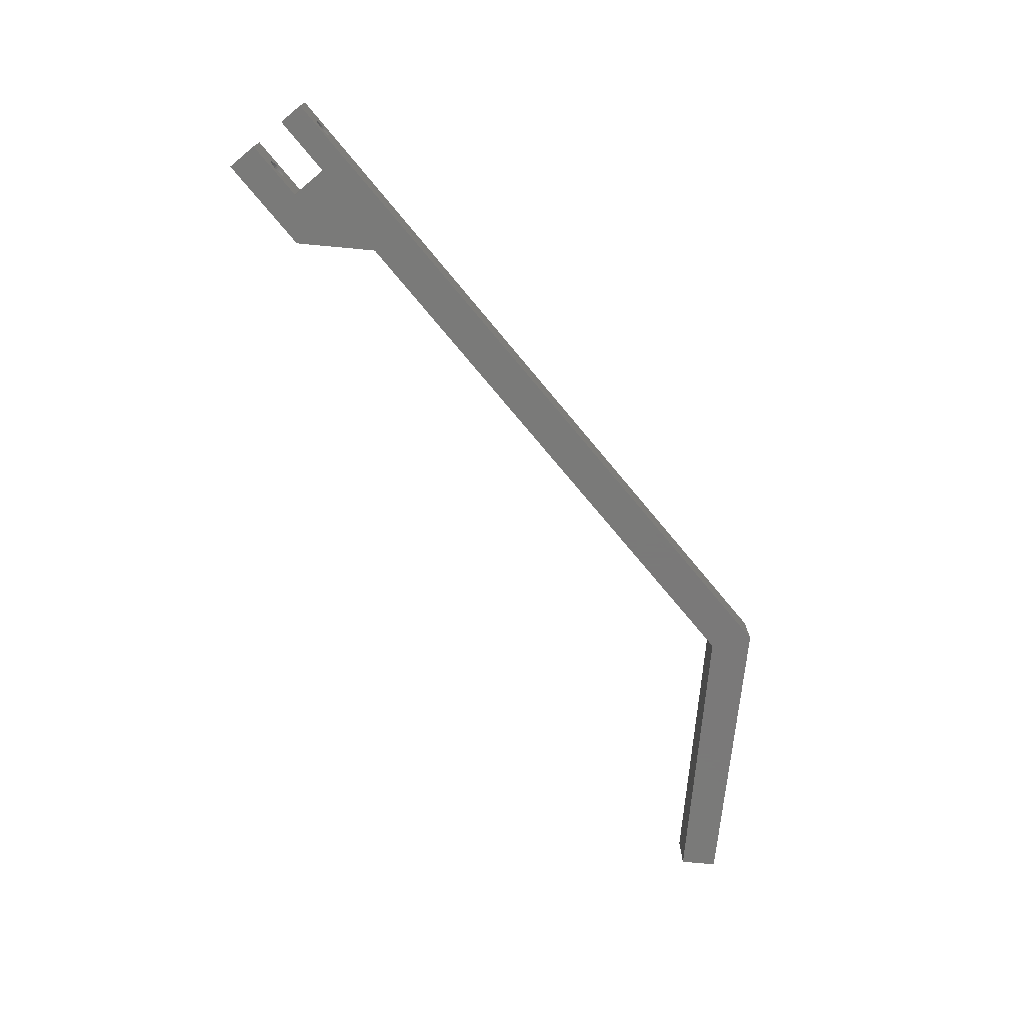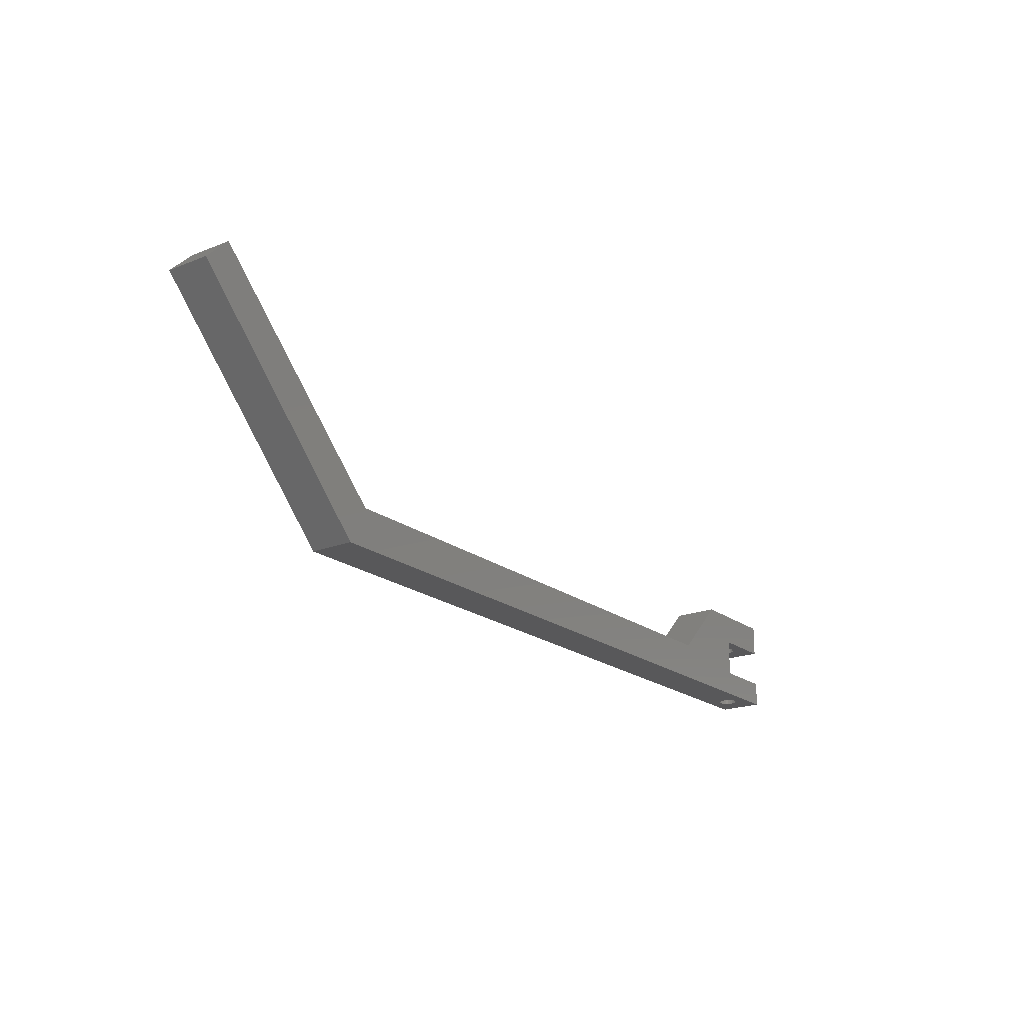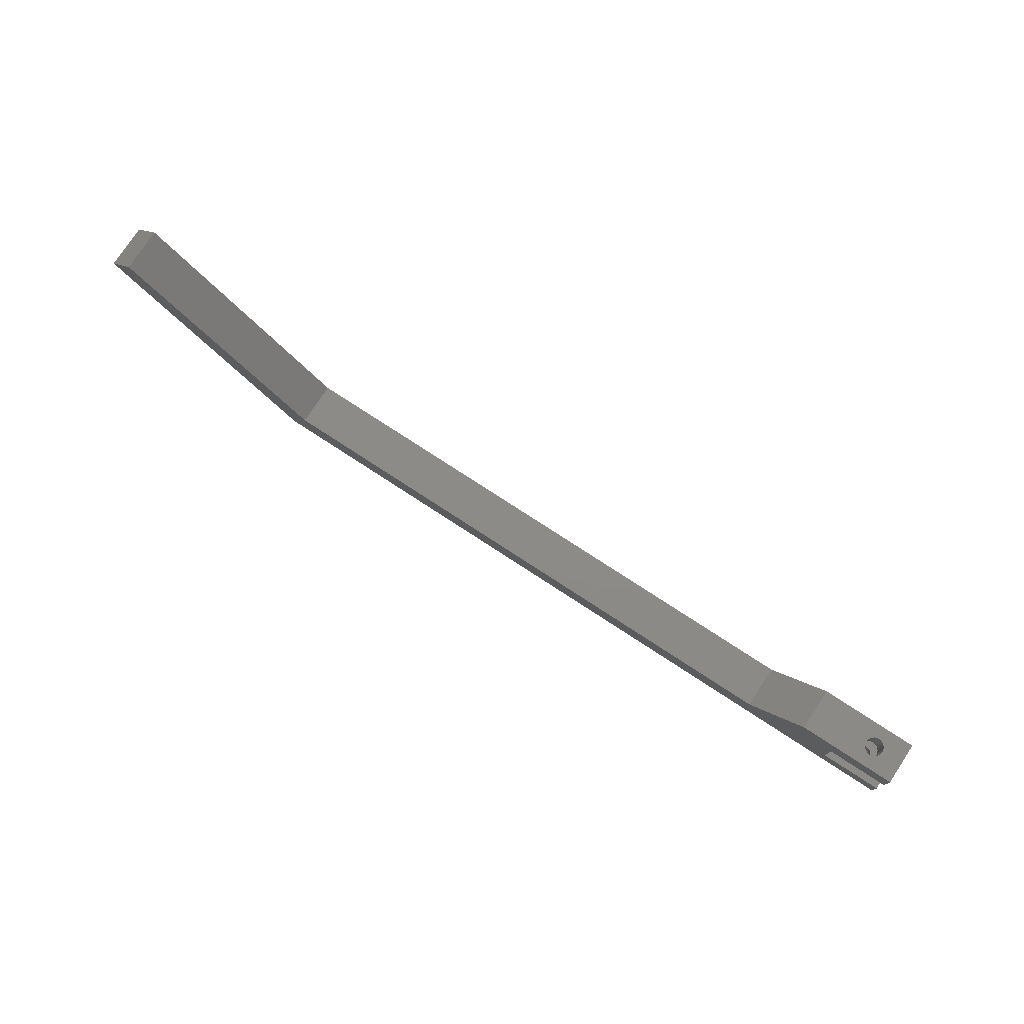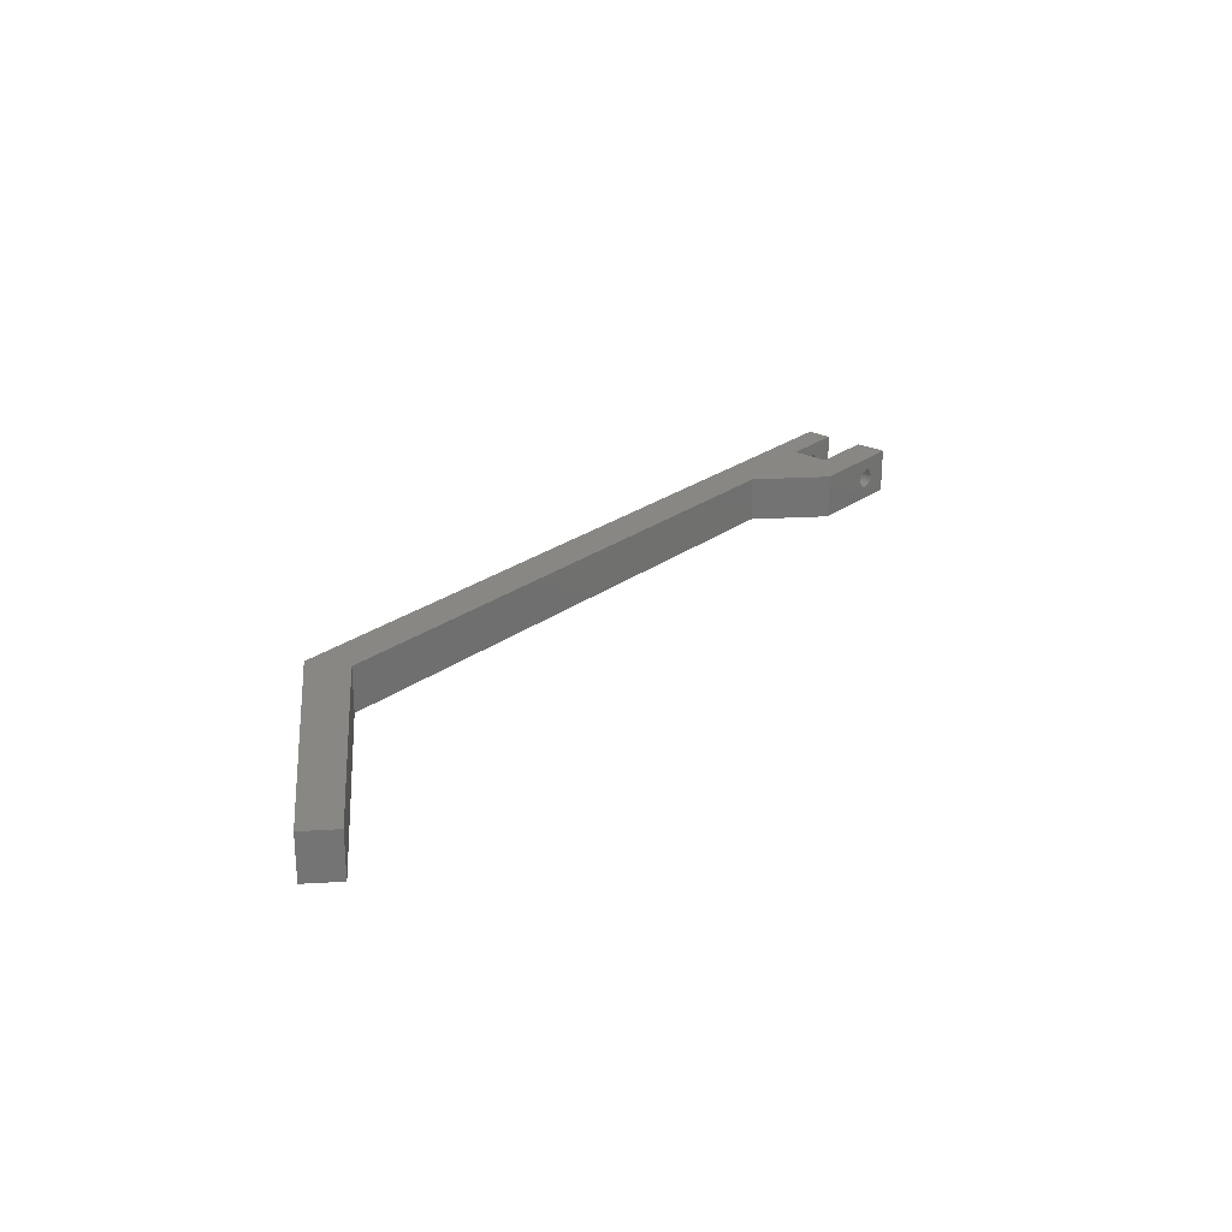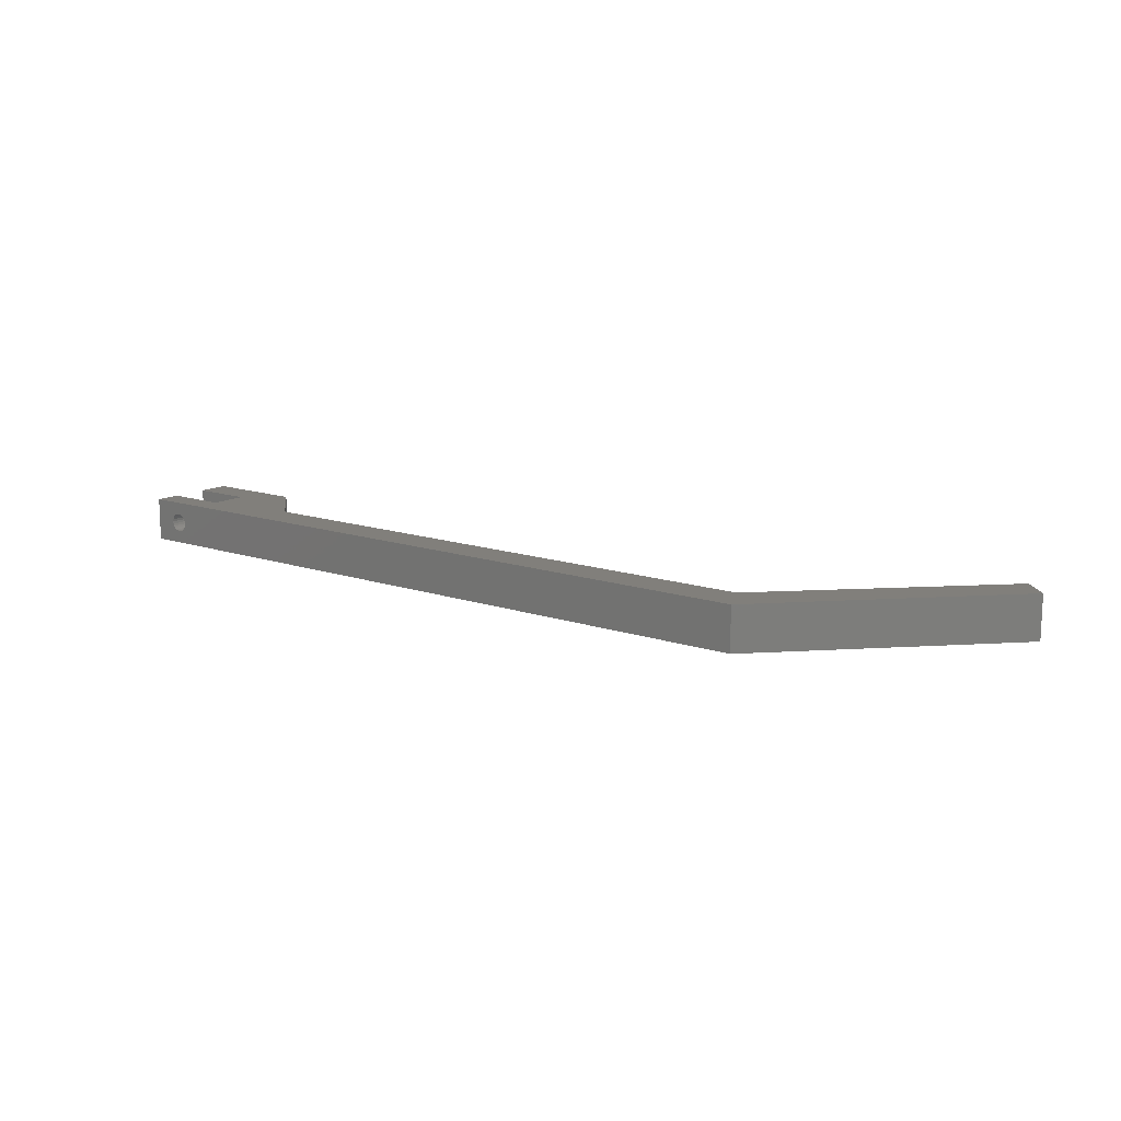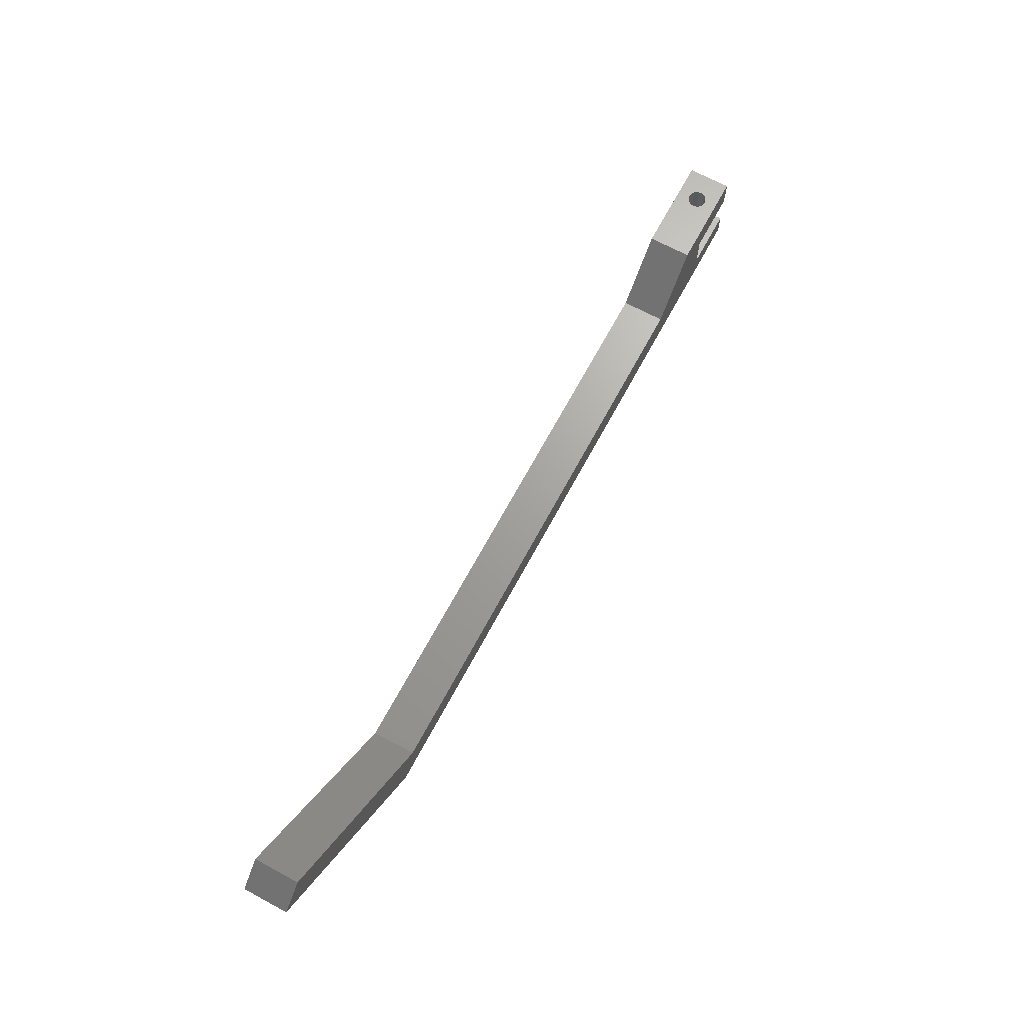
<metadata>
{"format":"stl","ext":"stl","renderer":"f3d","projection":"perspective","resolution":1024,"background":"white","views":[{"elev":-72.7,"azim":-50.3,"up":"+Z"},{"elev":-19.9,"azim":126.1,"up":"+Y"},{"elev":76.3,"azim":-146.8,"up":"+Y"},{"elev":24.7,"azim":129.6,"up":"+Z"},{"elev":13.3,"azim":37.9,"up":"+Z"},{"elev":68.1,"azim":118.3,"up":"+Y"}]}
</metadata>
<code>
# stl→obj: 120 verts, 244 faces
v 5.388 0 2.051
v 0 0 0
v 118 0 0
v 118 0 7
v 0 0 7
v 5 0 2
v 3.551 0 3.112
v 6.449 0 3.112
v 6.299 0 2.75
v 3.5 0 3.5
v 6.5 0 3.5
v 3.551 0 3.888
v 6.449 0 3.888
v 3.701 0 4.25
v 6.299 0 4.25
v 3.939 0 4.561
v 6.061 0 4.561
v 4.25 0 4.799
v 5.75 0 4.799
v 4.612 0 4.949
v 5 0 5
v 5.388 0 4.949
v 6.061 0 2.439
v 5.75 0 2.201
v 4.25 0 2.201
v 4.612 0 2.051
v 3.939 0 2.439
v 3.701 0 2.75
v 0 4 0
v 10 4 0
v 25 6 0
v 10 10 0
v 0 10 0
v 0 15 0
v 115 6 0
v 145 36 0
v 149 32 0
v 16 15 0
v 0 4 7
v 25 6 7
v 16 15 7
v 10 10 7
v 10 4 7
v 0 10 7
v 149 32 7
v 115 6 7
v 0 15 7
v 145 36 7
v 3.701 4 2.75
v 3.551 4 3.112
v 3.5 4 3.5
v 3.939 4 2.439
v 4.25 4 2.201
v 4.612 4 2.051
v 5 4 2
v 5.388 4 2.051
v 5.75 4 2.201
v 6.061 4 2.439
v 6.299 4 2.75
v 6.449 4 3.112
v 6.5 4 3.5
v 6.449 4 3.888
v 6.299 4 4.25
v 6.061 4 4.561
v 5.75 4 4.799
v 5.388 4 4.949
v 5 4 5
v 4.612 4 4.949
v 4.25 4 4.799
v 3.939 4 4.561
v 3.701 4 4.25
v 3.551 4 3.888
v 5.388 15 4.949
v 3.5 15 3.5
v 4.25 15 4.799
v 4.612 15 4.949
v 3.551 15 3.112
v 3.701 15 2.75
v 3.939 15 2.439
v 4.25 15 2.201
v 4.612 15 2.051
v 5 15 2
v 5.75 15 2.201
v 5.388 15 2.051
v 6.061 15 2.439
v 6.299 15 2.75
v 6.299 15 4.25
v 6.449 15 3.888
v 3.701 15 4.25
v 3.939 15 4.561
v 6.449 15 3.112
v 6.5 15 3.5
v 5 15 5
v 6.061 15 4.561
v 5.75 15 4.799
v 3.551 15 3.888
v 5.388 10 2.051
v 4.612 10 4.949
v 5 10 5
v 3.551 10 3.112
v 5.75 10 2.201
v 3.5 10 3.5
v 3.551 10 3.888
v 6.061 10 2.439
v 3.701 10 4.25
v 6.299 10 2.75
v 4.25 10 4.799
v 3.939 10 4.561
v 5.388 10 4.949
v 6.299 10 4.25
v 6.449 10 3.888
v 6.449 10 3.112
v 6.5 10 3.5
v 5.75 10 4.799
v 6.061 10 4.561
v 5 10 2
v 4.612 10 2.051
v 4.25 10 2.201
v 3.939 10 2.439
v 3.701 10 2.75
f 1 2 3
f 4 5 3
f 1 6 2
f 5 2 7
f 8 9 3
f 5 7 10
f 11 8 3
f 5 10 12
f 13 11 3
f 5 12 14
f 15 13 3
f 5 14 16
f 17 15 3
f 5 16 18
f 19 17 3
f 5 18 20
f 5 21 3
f 5 20 21
f 21 22 3
f 9 23 3
f 23 24 3
f 24 1 3
f 25 2 26
f 27 2 25
f 28 2 27
f 7 2 28
f 22 19 3
f 6 26 2
f 2 29 3
f 3 29 30
f 31 30 32
f 32 33 34
f 3 30 31
f 35 3 31
f 3 35 36
f 3 36 37
f 31 32 34
f 31 34 38
f 2 5 29
f 29 5 39
f 39 5 4
f 40 41 42
f 43 39 4
f 44 42 41
f 45 46 4
f 40 43 46
f 47 44 41
f 46 43 4
f 42 43 40
f 48 46 45
f 4 3 37
f 45 4 37
f 28 49 50
f 7 28 50
f 7 50 51
f 10 7 51
f 27 52 49
f 28 27 49
f 25 53 52
f 27 25 52
f 26 54 53
f 25 26 53
f 6 55 54
f 26 6 54
f 1 56 55
f 6 1 55
f 24 57 56
f 1 24 56
f 23 58 57
f 24 23 57
f 59 58 9
f 9 58 23
f 60 59 8
f 8 59 9
f 61 60 11
f 11 60 8
f 61 11 62
f 62 11 13
f 62 13 63
f 63 13 15
f 63 15 64
f 64 15 17
f 64 17 65
f 65 17 19
f 65 19 66
f 66 19 22
f 66 22 67
f 67 22 21
f 67 21 68
f 68 21 20
f 68 20 69
f 69 20 18
f 69 18 70
f 70 18 16
f 71 70 16
f 14 71 16
f 72 71 14
f 12 72 14
f 51 72 12
f 10 51 12
f 36 48 37
f 37 48 45
f 35 46 36
f 36 46 48
f 31 40 35
f 35 40 46
f 38 41 31
f 31 41 40
f 73 47 41
f 34 47 74
f 75 47 76
f 34 74 77
f 34 77 78
f 34 78 79
f 34 79 80
f 34 80 81
f 34 81 38
f 81 82 38
f 83 38 84
f 85 38 83
f 86 38 85
f 87 38 88
f 89 47 90
f 86 91 38
f 91 92 38
f 90 47 75
f 92 88 38
f 93 47 73
f 38 87 41
f 87 94 41
f 76 47 93
f 94 95 41
f 95 73 41
f 96 47 89
f 74 47 96
f 84 38 82
f 33 44 34
f 34 44 47
f 97 33 32
f 98 99 42
f 44 33 100
f 101 97 32
f 44 100 102
f 44 102 103
f 104 101 32
f 44 103 105
f 106 104 32
f 107 44 108
f 98 44 107
f 99 109 42
f 42 44 98
f 110 111 32
f 112 106 32
f 111 113 32
f 42 109 114
f 42 115 32
f 42 114 115
f 115 110 32
f 113 112 32
f 116 33 97
f 117 33 116
f 118 33 117
f 119 33 118
f 120 33 119
f 100 33 120
f 105 108 44
f 30 43 32
f 32 43 42
f 66 39 43
f 29 39 51
f 72 39 71
f 29 51 50
f 29 50 49
f 29 49 52
f 29 52 53
f 29 53 54
f 29 54 30
f 56 30 55
f 57 30 56
f 58 30 57
f 59 30 58
f 67 39 66
f 30 59 43
f 71 39 70
f 59 60 43
f 60 61 43
f 70 39 69
f 61 62 43
f 69 39 68
f 62 63 43
f 63 64 43
f 68 39 67
f 64 65 43
f 65 66 43
f 51 39 72
f 55 30 54
f 74 96 103
f 102 74 103
f 100 77 74
f 102 100 74
f 96 89 105
f 103 96 105
f 89 90 108
f 105 89 108
f 75 107 90
f 90 107 108
f 76 98 75
f 75 98 107
f 93 99 76
f 76 99 98
f 73 109 93
f 93 109 99
f 95 114 73
f 73 114 109
f 94 115 95
f 95 115 114
f 87 110 94
f 94 110 115
f 88 111 87
f 87 111 110
f 92 113 88
f 88 113 111
f 92 91 113
f 113 91 112
f 91 86 112
f 112 86 106
f 86 85 106
f 106 85 104
f 104 85 83
f 101 104 83
f 101 83 84
f 97 101 84
f 97 84 82
f 116 97 82
f 116 82 81
f 117 116 81
f 117 81 80
f 118 117 80
f 118 80 79
f 119 118 79
f 119 79 78
f 120 119 78
f 120 78 77
f 100 120 77

</code>
